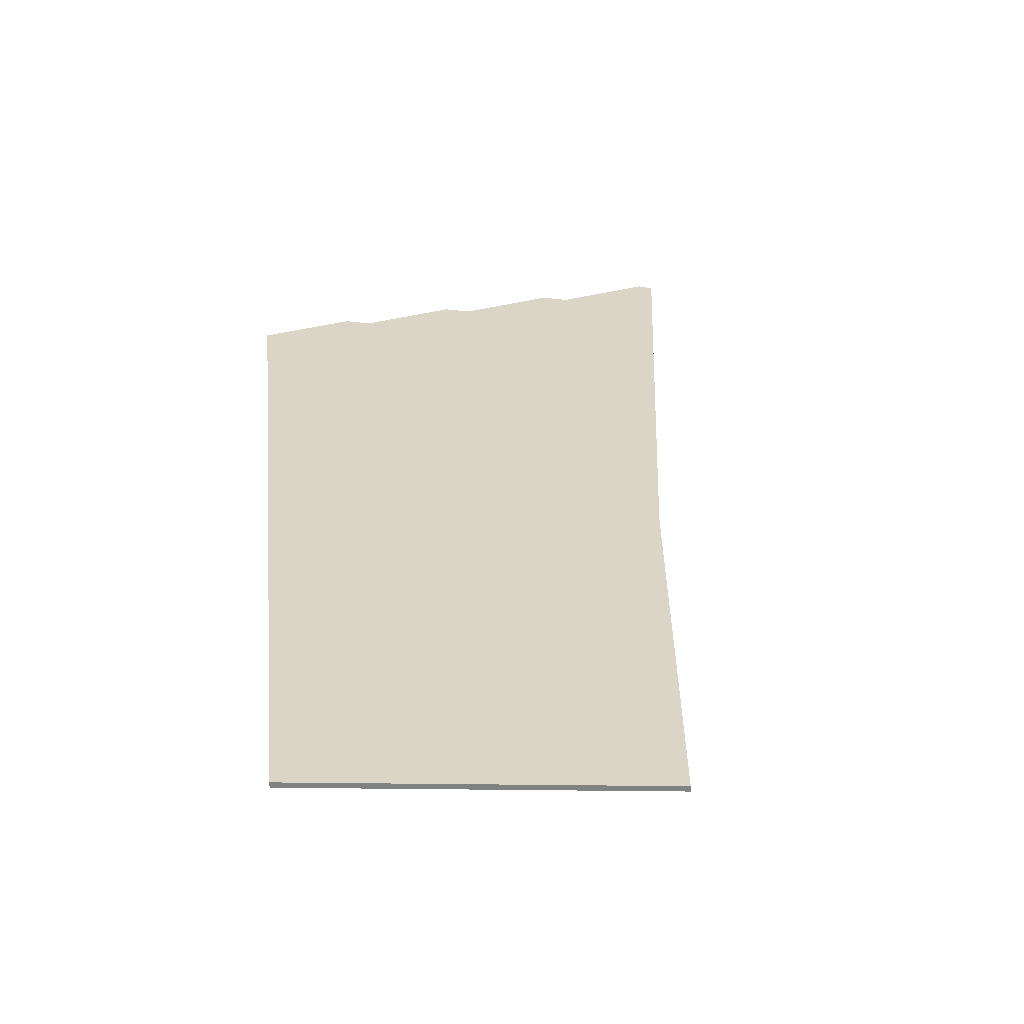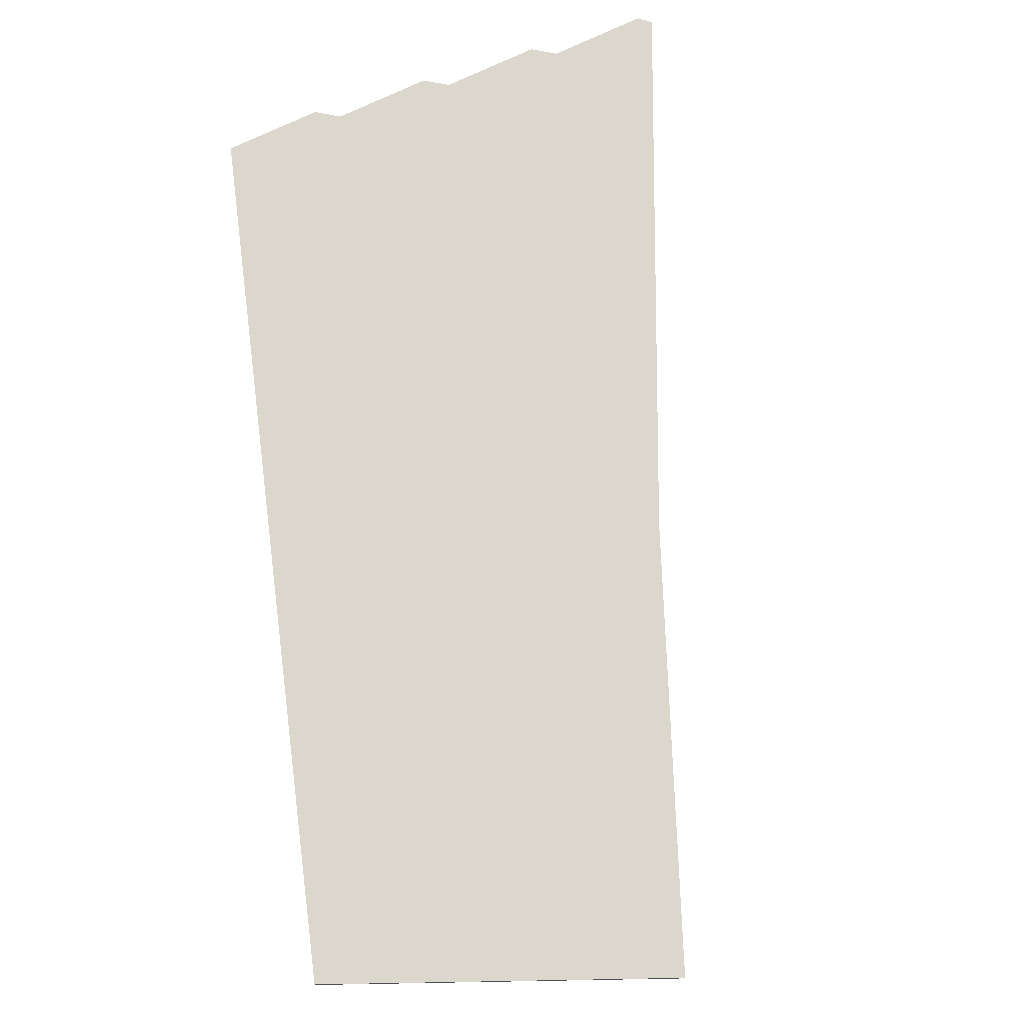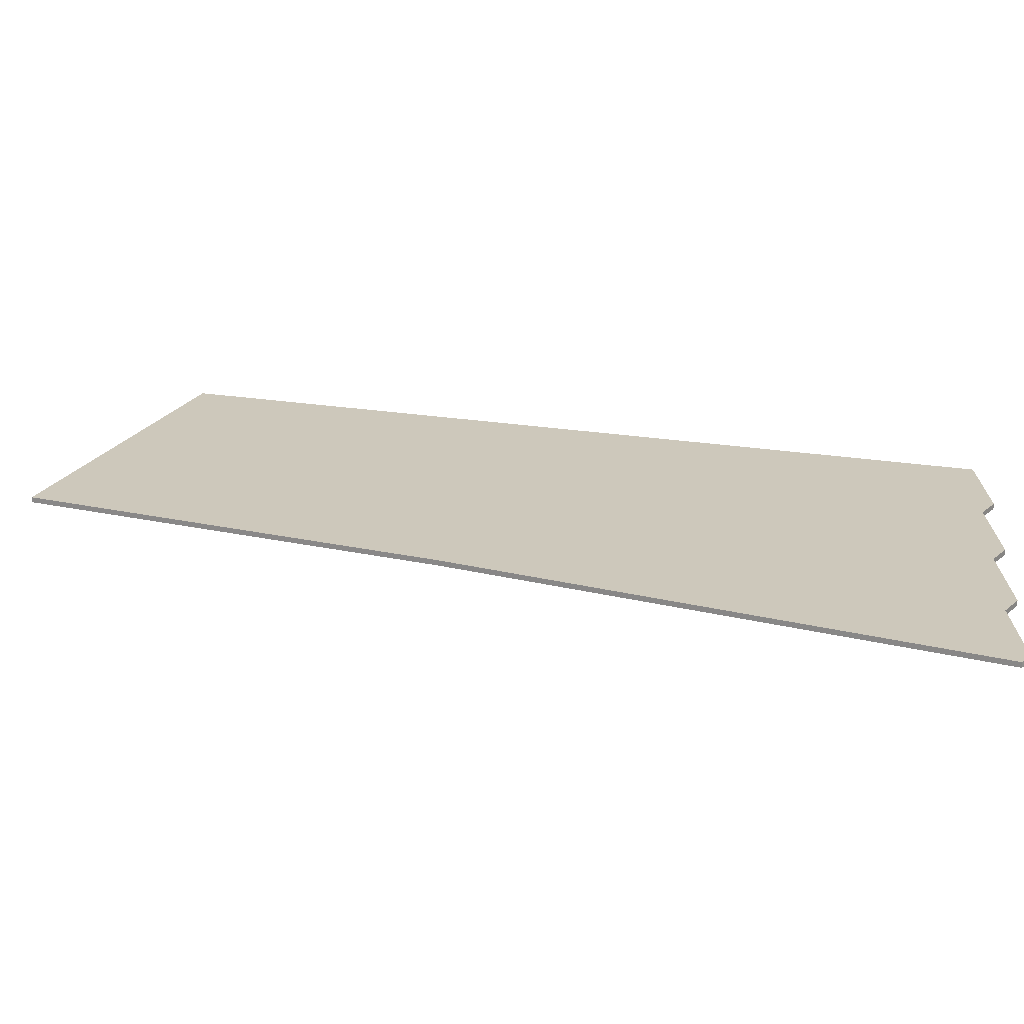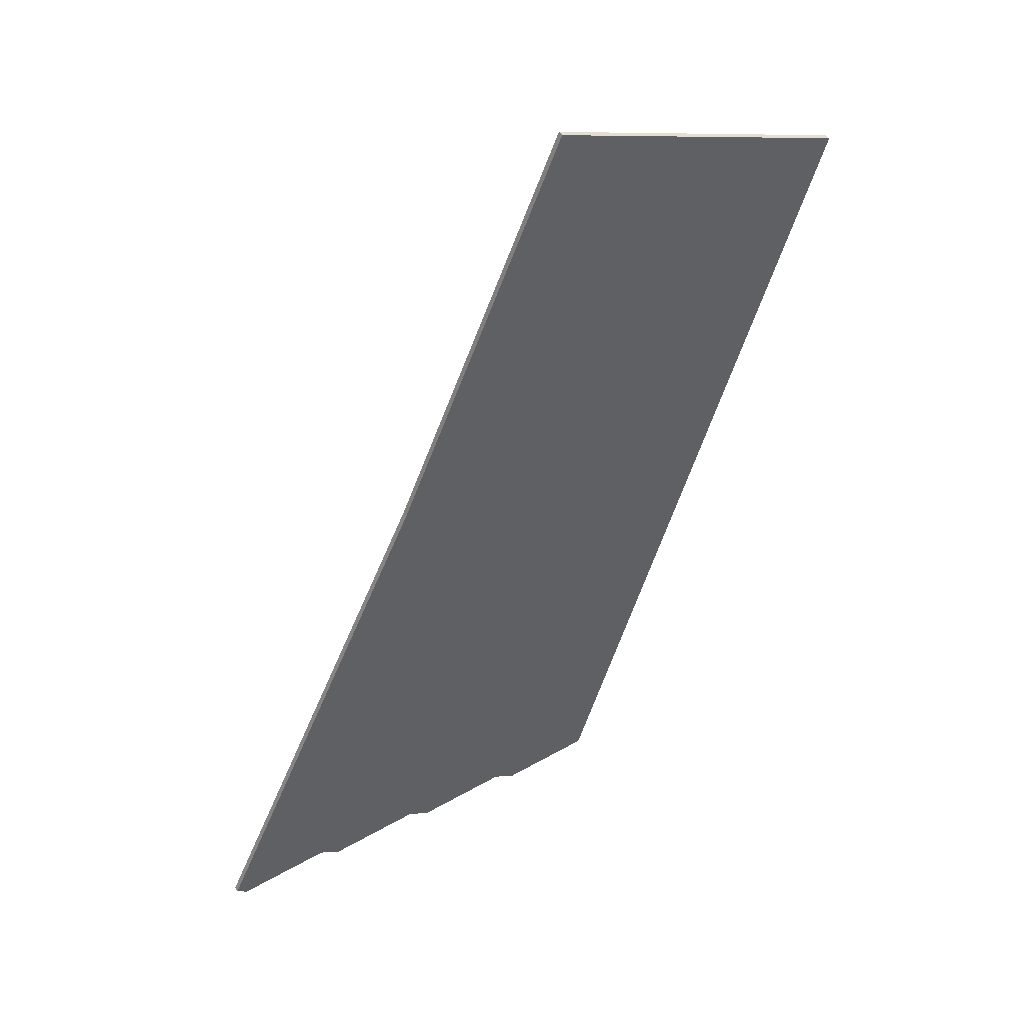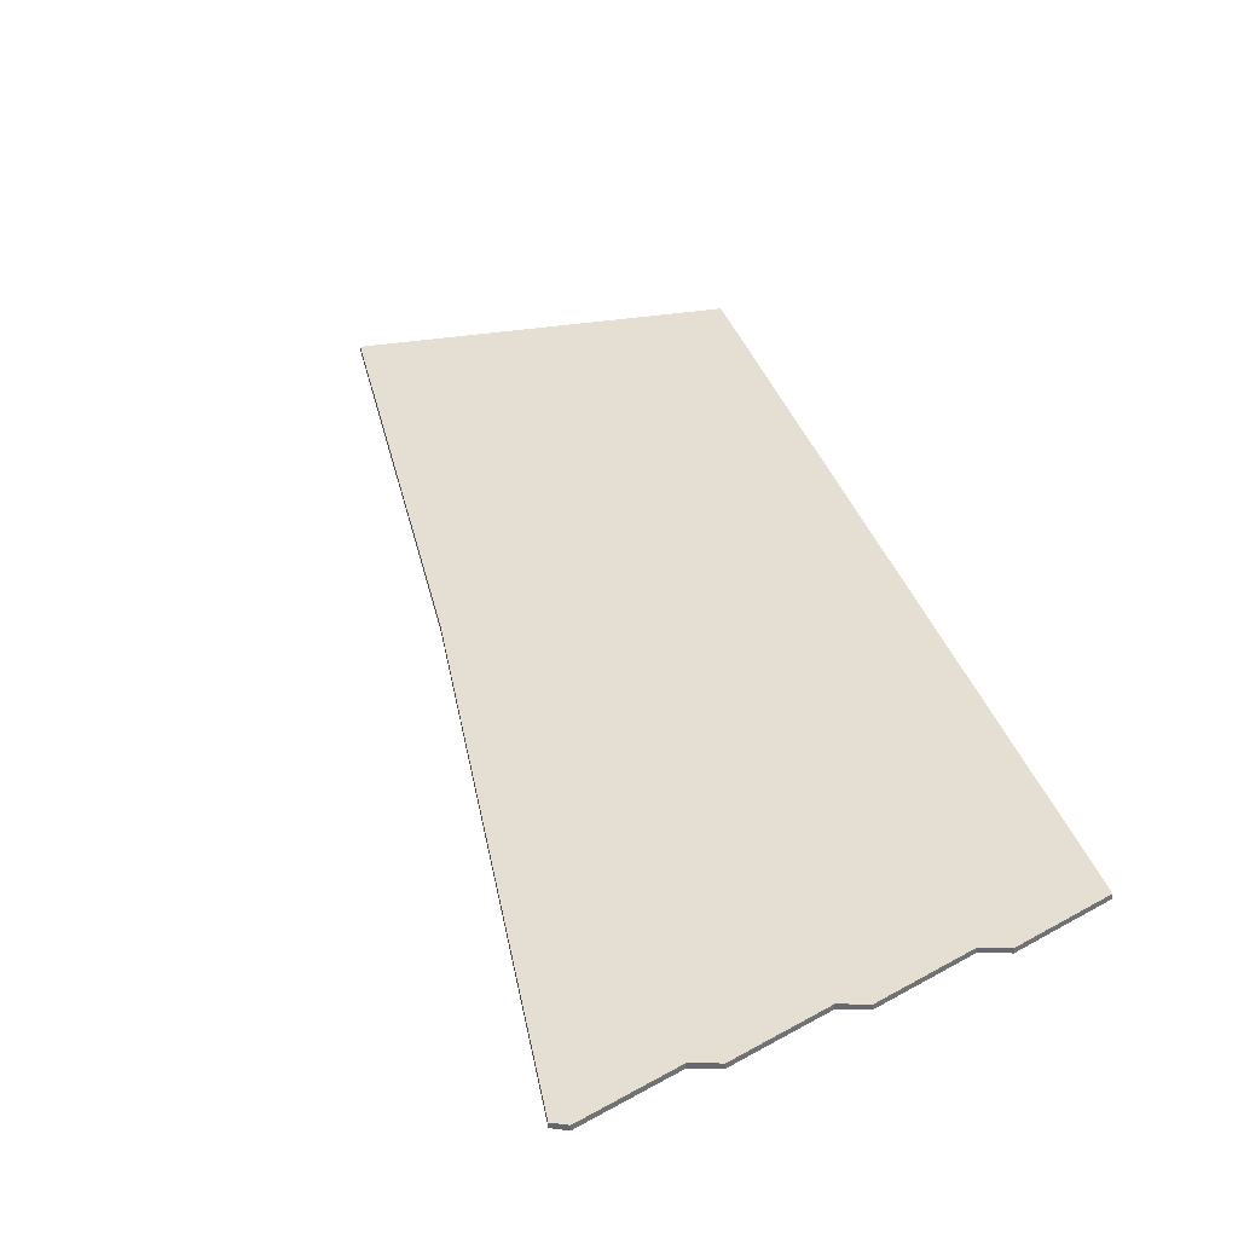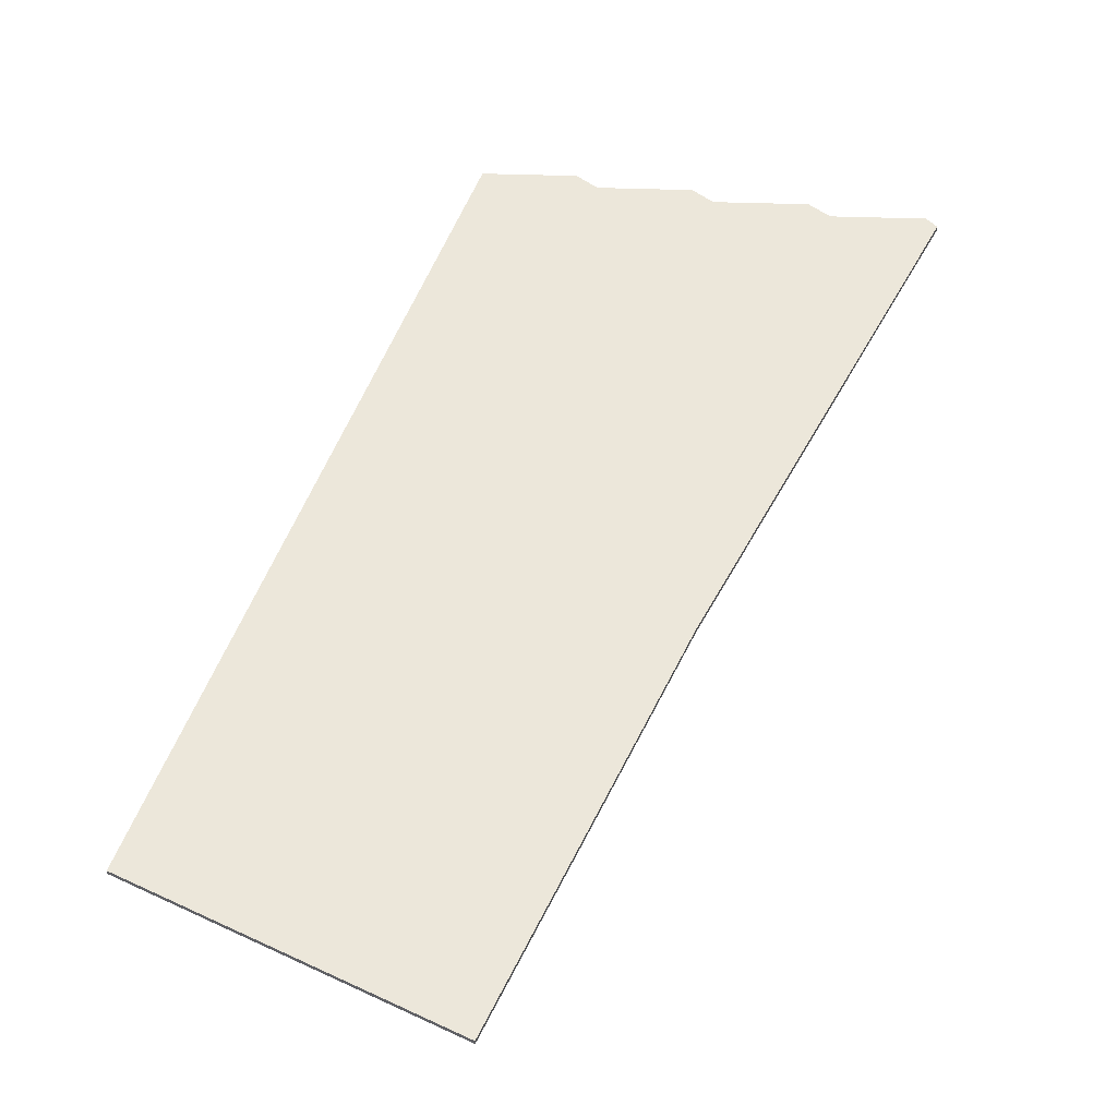
<metadata>
{"format":"obj","ext":"obj","renderer":"f3d","projection":"perspective","resolution":1024,"background":"white","views":[{"elev":29.6,"azim":156.3,"up":"+Z"},{"elev":73.4,"azim":154.4,"up":"+Z"},{"elev":21.9,"azim":-92.1,"up":"+Z"},{"elev":49.3,"azim":-32.3,"up":"+Y"},{"elev":37.2,"azim":-36.1,"up":"+Z"},{"elev":53.9,"azim":-178.1,"up":"+Z"}]}
</metadata>
<code>
v 5378 -364 0
v 5345 -440 0
v 5300 -533 0
v 5302 -535 0
v 5320 -535 0
v 5324 -538 0
v 5342 -538 0
v 5346 -541 0
v 5364 -541 0
v 5368 -544 0
v 5386 -544 0
v 5437 -391 0
v 5378 -364 1
v 5345 -440 1
v 5300 -533 1
v 5302 -535 1
v 5320 -535 1
v 5324 -538 1
v 5342 -538 1
v 5346 -541 1
v 5364 -541 1
v 5368 -544 1
v 5386 -544 1
v 5437 -391 1
f 2 1 12
f 4 3 2
f 7 6 5
f 9 8 7
f 11 10 9
f 2 12 11
f 5 4 2
f 2 11 9
f 7 5 2
f 2 9 7
f 24 13 14
f 14 15 16
f 17 18 19
f 19 20 21
f 21 22 23
f 23 24 14
f 14 16 17
f 21 23 14
f 14 17 19
f 19 21 14
f 14 13 2
f 2 13 1
f 15 14 3
f 3 14 2
f 16 15 4
f 4 15 3
f 17 16 5
f 5 16 4
f 18 17 6
f 6 17 5
f 19 18 7
f 7 18 6
f 20 19 8
f 8 19 7
f 21 20 9
f 9 20 8
f 22 21 10
f 10 21 9
f 23 22 11
f 11 22 10
f 13 24 1
f 1 24 12
f 24 23 12
f 12 23 11

</code>
